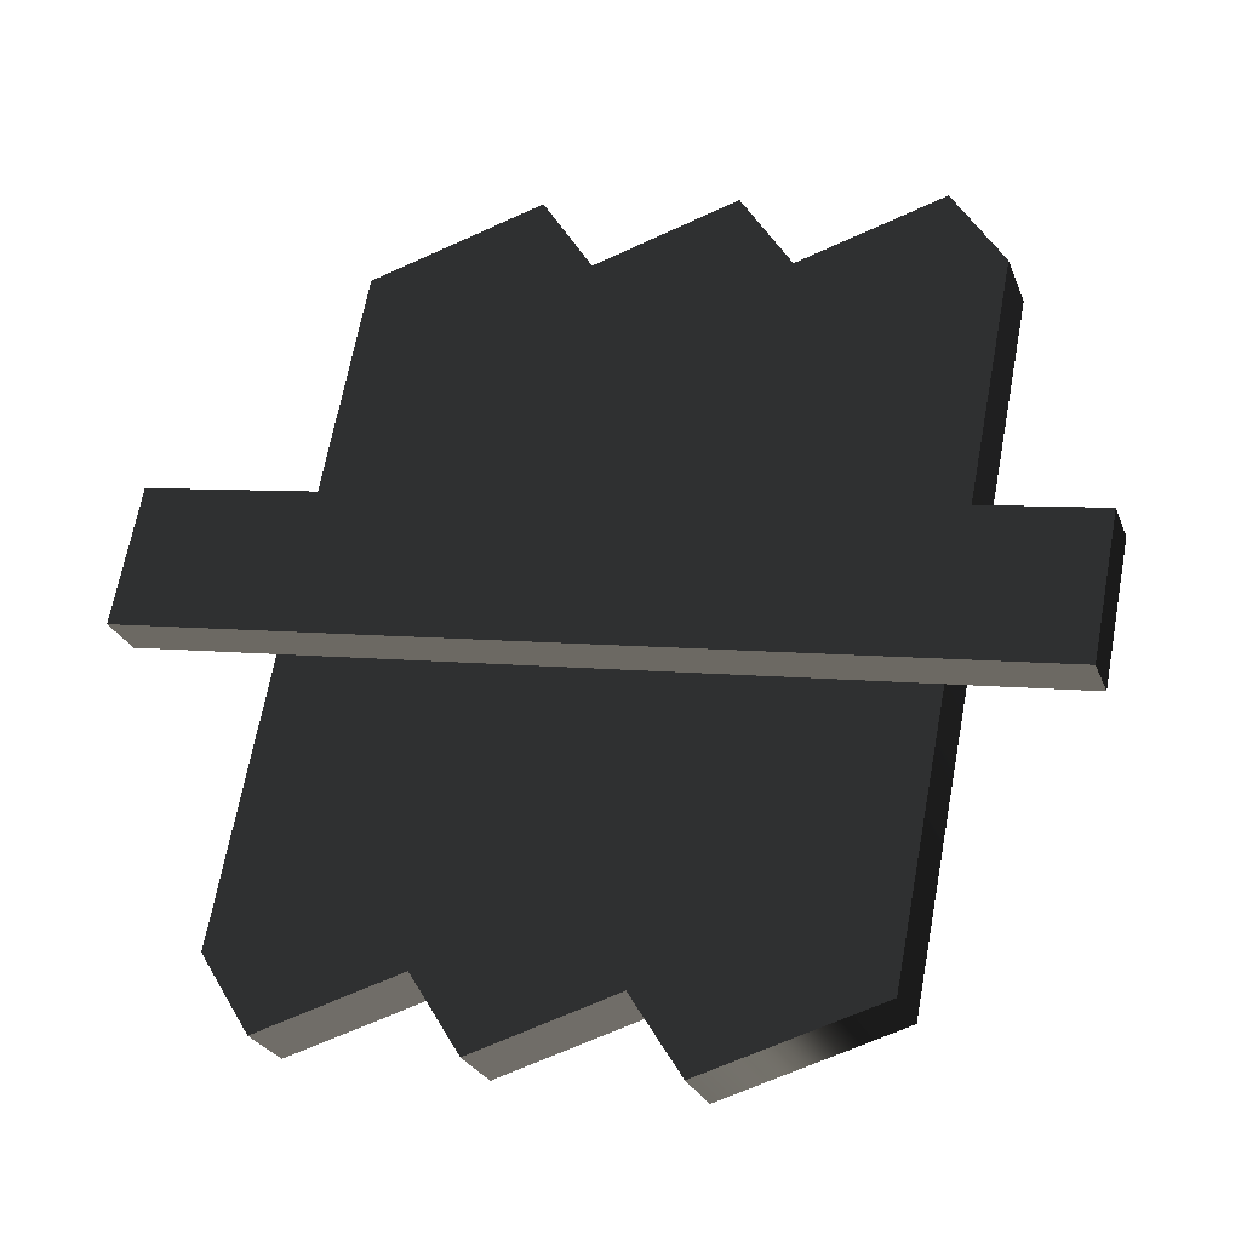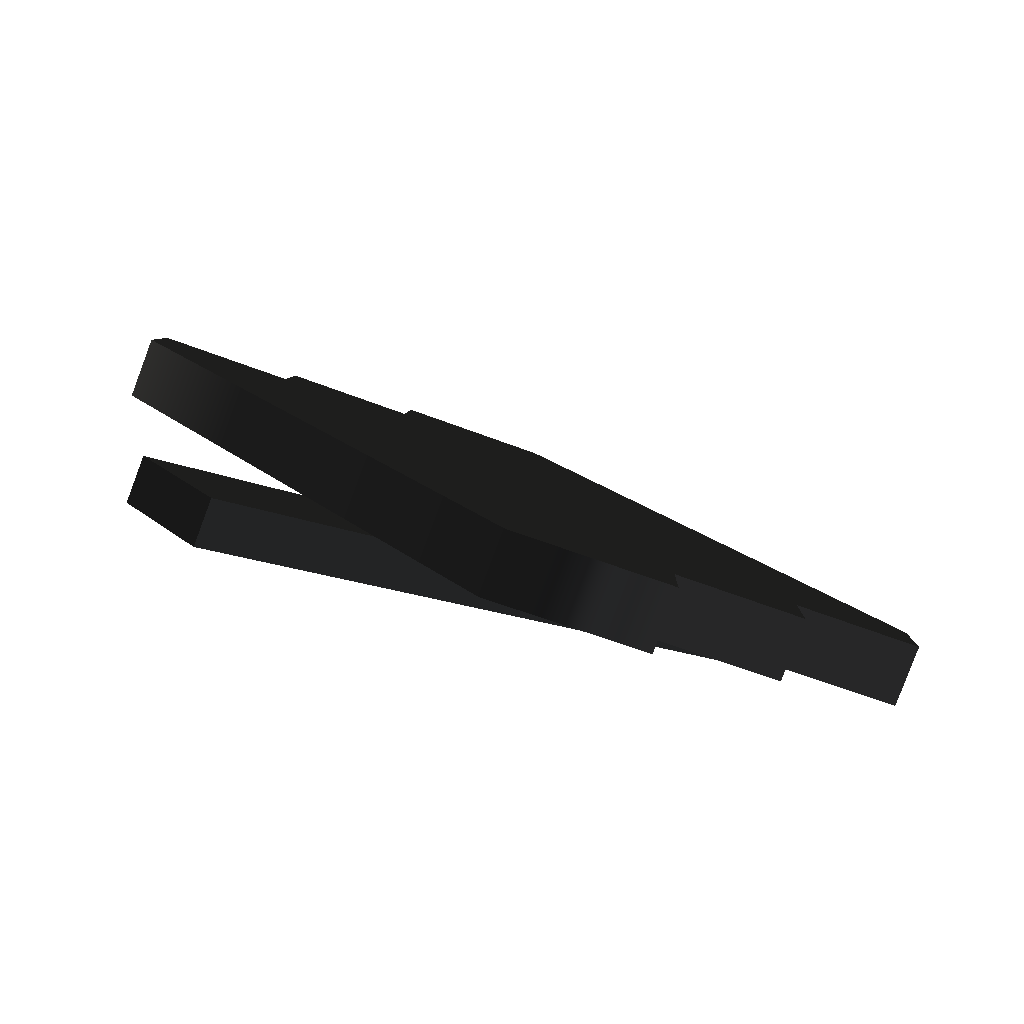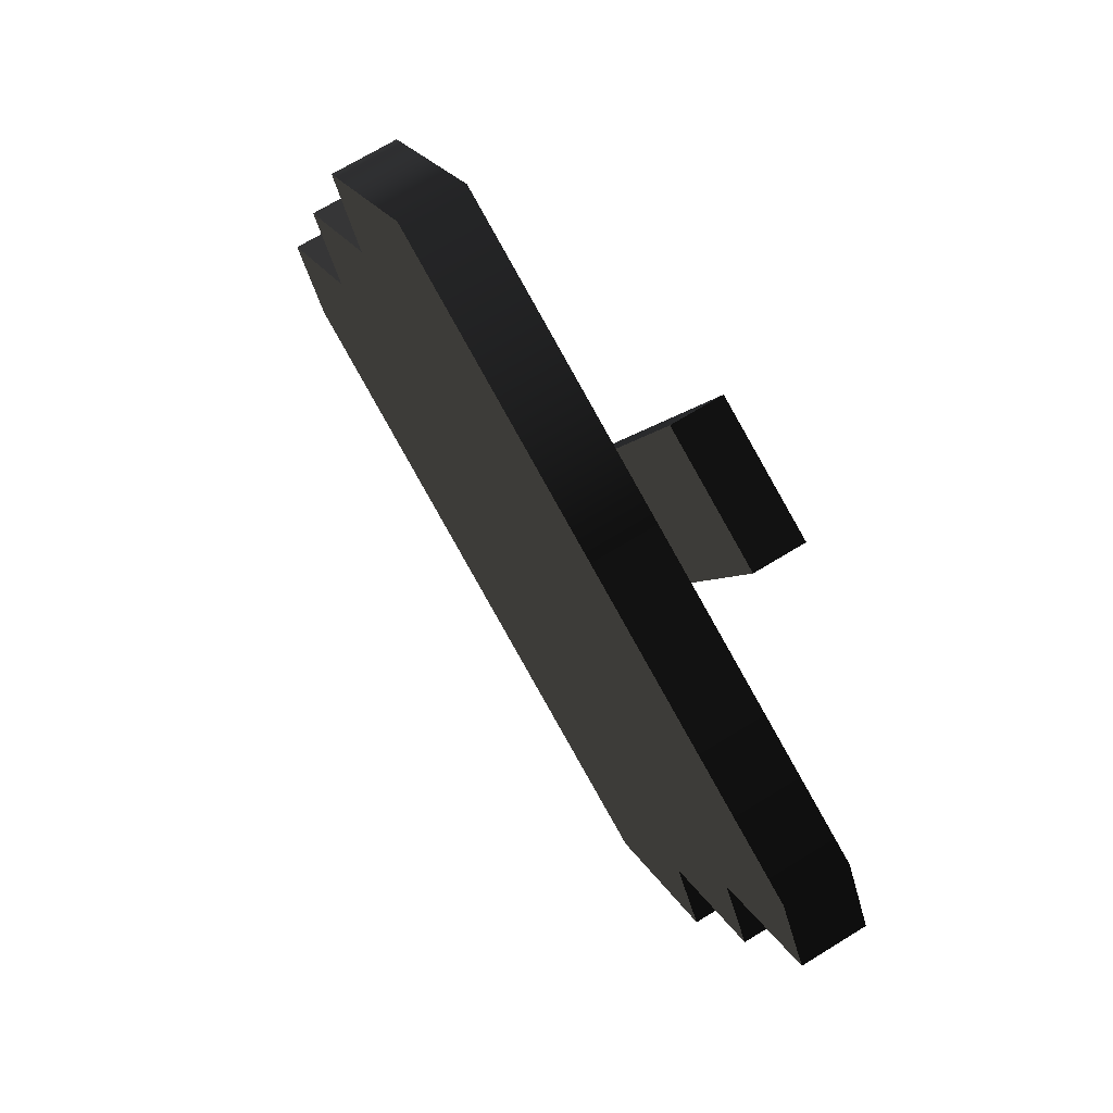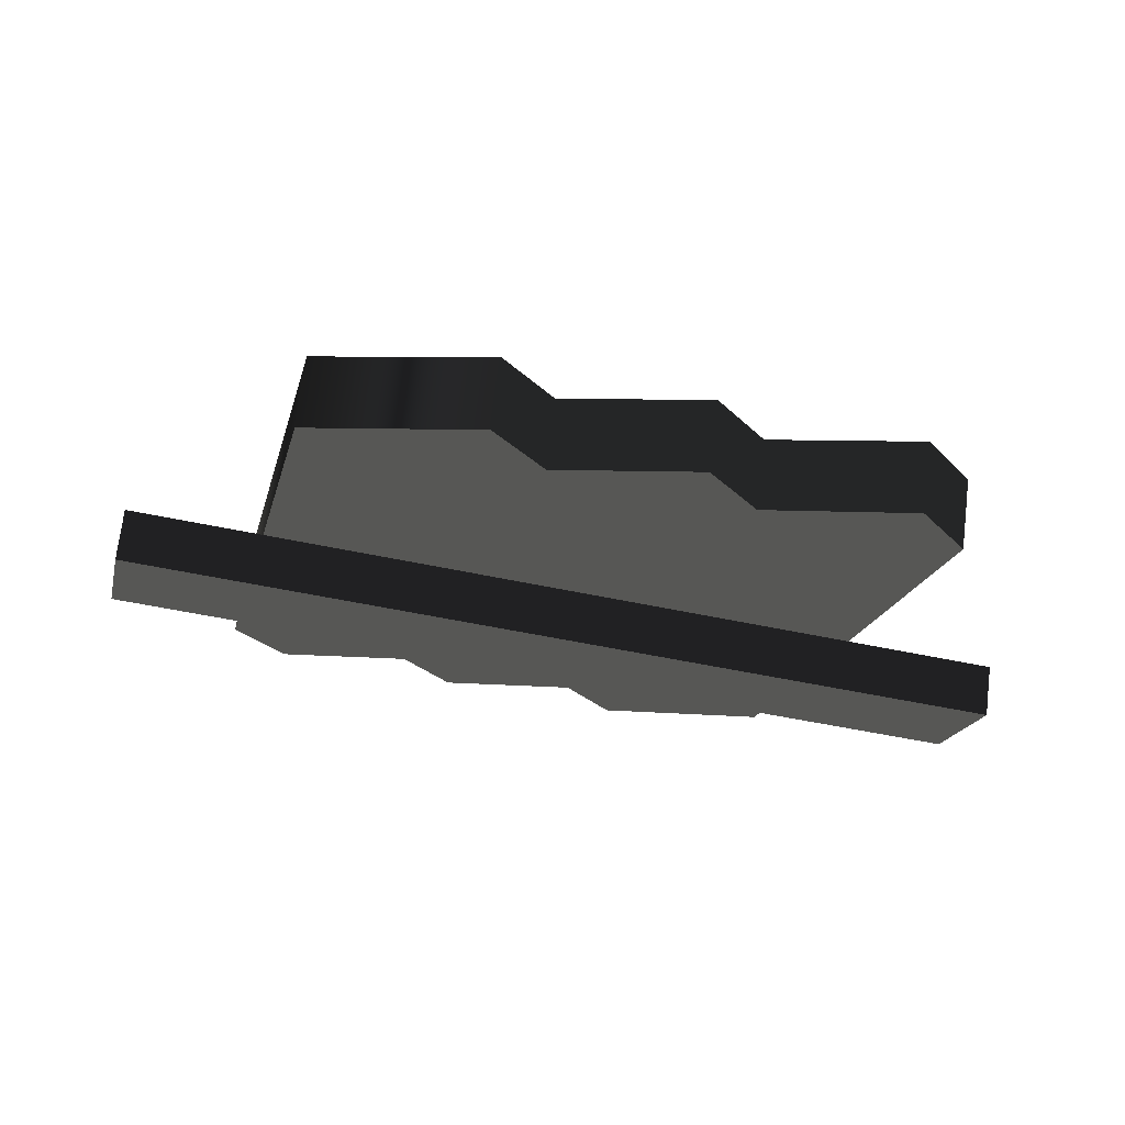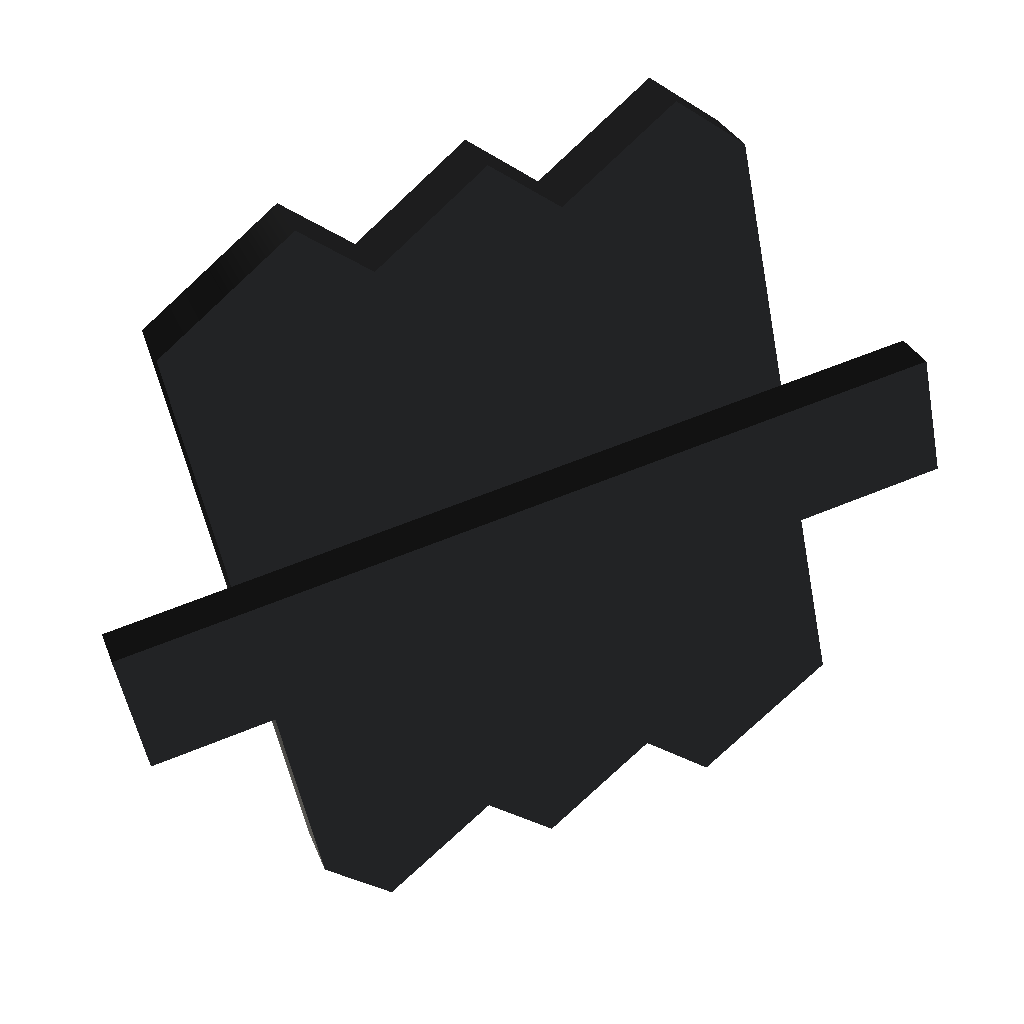
<metadata>
{"format":"obj","ext":"obj","renderer":"f3d","projection":"perspective","resolution":1024,"background":"white","views":[{"elev":5.5,"azim":-158.5,"up":"+Y"},{"elev":-15.4,"azim":-44.7,"up":"+Z"},{"elev":-2.7,"azim":79.5,"up":"+Y"},{"elev":-48.0,"azim":-13.9,"up":"+Z"},{"elev":63.0,"azim":157.5,"up":"+Y"}]}
</metadata>
<code>
v -1.729 1.466 -0.3057 0.498 0.498 0.498 #0.502
v -1.729 1.927 -0.03955 0.498 0.498 0.498 #0.502
v -1.729 1.565 -0.4785 0.498 0.498 0.498 #0.502
v -1.729 2.026 -0.2124 0.498 0.498 0.498 #0.502
v -1.729 1.565 -0.4785 0.498 0.498 0.498 #0.502
v -1.729 1.927 -0.03955 0.498 0.498 0.498 #0.502
v 0 1.466 -0.3057 0.498 0.498 0.498 #0.502
v 1.729 1.565 -0.4785 0.498 0.498 0.498 #0.502
v 1.729 1.466 -0.3057 0.498 0.498 0.498 #0.502
v 1.729 1.565 -0.4785 0.498 0.498 0.498 #0.502
v 0 1.466 -0.3057 0.498 0.498 0.498 #0.502
v 0 1.565 -0.4785 0.498 0.498 0.498 #0.502
v -1.729 1.466 -0.3057 0.498 0.498 0.498 #0.502
v 0 1.565 -0.4785 0.498 0.498 0.498 #0.502
v 0 1.466 -0.3057 0.498 0.498 0.498 #0.502
v 0 1.565 -0.4785 0.498 0.498 0.498 #0.502
v -1.729 1.466 -0.3057 0.498 0.498 0.498 #0.502
v -1.729 1.565 -0.4785 0.498 0.498 0.498 #0.502
v 0 1.927 -0.03955 0.498 0.498 0.498 #0.502
v 1.729 1.466 -0.3057 0.498 0.498 0.498 #0.502
v 1.729 1.927 -0.03955 0.498 0.498 0.498 #0.502
v 1.729 1.466 -0.3057 0.498 0.498 0.498 #0.502
v 0 1.927 -0.03955 0.498 0.498 0.498 #0.502
v 0 1.466 -0.3057 0.498 0.498 0.498 #0.502
v -1.729 1.927 -0.03955 0.498 0.498 0.498 #0.502
v 0 1.466 -0.3057 0.498 0.498 0.498 #0.502
v 0 1.927 -0.03955 0.498 0.498 0.498 #0.502
v 0 1.466 -0.3057 0.498 0.498 0.498 #0.502
v -1.729 1.927 -0.03955 0.498 0.498 0.498 #0.502
v -1.729 1.466 -0.3057 0.498 0.498 0.498 #0.502
v -1.729 1.565 -0.4785 0.498 0.498 0.498 #0.502
v -1.729 2.026 -0.2124 0.498 0.498 0.498 #0.502
v 0 1.565 -0.4785 0.498 0.498 0.498 #0.502
v 0 2.026 -0.2124 0.498 0.498 0.498 #0.502
v 0 1.565 -0.4785 0.498 0.498 0.498 #0.502
v -1.729 2.026 -0.2124 0.498 0.498 0.498 #0.502
v 0 1.565 -0.4785 0.498 0.498 0.498 #0.502
v 0 2.026 -0.2124 0.498 0.498 0.498 #0.502
v 1.729 1.565 -0.4785 0.498 0.498 0.498 #0.502
v 1.729 2.026 -0.2124 0.498 0.498 0.498 #0.502
v 1.729 1.565 -0.4785 0.498 0.498 0.498 #0.502
v 0 2.026 -0.2124 0.498 0.498 0.498 #0.502
v 0 2.026 -0.2124 0.498 0.498 0.498 #0.502
v 1.729 1.927 -0.03955 0.498 0.498 0.498 #0.502
v 1.729 2.026 -0.2124 0.498 0.498 0.498 #0.502
v 1.729 1.927 -0.03955 0.498 0.498 0.498 #0.502
v 0 2.026 -0.2124 0.498 0.498 0.498 #0.502
v 0 1.927 -0.03955 0.498 0.498 0.498 #0.502
v -1.729 2.026 -0.2124 0.498 0.498 0.498 #0.502
v 0 1.927 -0.03955 0.498 0.498 0.498 #0.502
v 0 2.026 -0.2124 0.498 0.498 0.498 #0.502
v 0 1.927 -0.03955 0.498 0.498 0.498 #0.502
v -1.729 2.026 -0.2124 0.498 0.498 0.498 #0.502
v -1.729 1.927 -0.03955 0.498 0.498 0.498 #0.502
v 1.729 1.565 -0.4785 0.498 0.498 0.498 #0.502
v 1.729 2.026 -0.2124 0.498 0.498 0.498 #0.502
v 1.729 1.466 -0.3057 0.498 0.498 0.498 #0.502
v 1.729 1.927 -0.03955 0.498 0.498 0.498 #0.502
v 1.729 1.466 -0.3057 0.498 0.498 0.498 #0.502
v 1.729 2.026 -0.2124 0.498 0.498 0.498 #0.502
v -0.4324 2.682 0.7803 0.498 0.498 0.498 #0.502
v -0.4324 2.815 0.5498 0.498 0.498 0.498 #0.502
v -0.9512 2.913 0.9133 0.498 0.498 0.498 #0.502
v -0.9512 3.046 0.6829 0.498 0.498 0.498 #0.502
v -0.9512 2.913 0.9133 0.498 0.498 0.498 #0.502
v -0.4324 2.815 0.5498 0.498 0.498 0.498 #0.502
v -0.9512 2.913 0.9133 0.498 0.498 0.498 #0.502
v -0.9512 3.046 0.6829 0.498 0.498 0.498 #0.502
v -1.197 2.682 0.7803 0.498 0.498 0.498 #0.502
v -1.197 2.815 0.5498 0.498 0.498 0.498 #0.502
v -1.197 2.682 0.7803 0.498 0.498 0.498 #0.502
v -0.9512 3.046 0.6829 0.498 0.498 0.498 #0.502
v -0.3259 0.5107 -0.7803 0.498 0.498 0.498 #0.502
v 0.4324 0.5107 -0.7803 0.498 0.498 0.498 #0.502
v 0.186 0.2803 -0.9133 0.498 0.498 0.498 #0.502
v 0.4324 0.5107 -0.7803 0.498 0.498 0.498 #0.502
v -0.3259 0.5107 -0.7803 0.498 0.498 0.498 #0.502
v -0.4324 2.815 0.5498 0.498 0.498 0.498 #0.502
v -1.197 2.815 0.5498 0.498 0.498 0.498 #0.502
v -0.4324 2.815 0.5498 0.498 0.498 0.498 #0.502
v -0.3259 0.5107 -0.7803 0.498 0.498 0.498 #0.502
v -0.4324 2.815 0.5498 0.498 0.498 0.498 #0.502
v -1.197 2.815 0.5498 0.498 0.498 0.498 #0.502
v -0.9512 3.046 0.6829 0.498 0.498 0.498 #0.502
v -1.197 2.815 0.5498 0.498 0.498 0.498 #0.502
v -1.197 0.5569 -0.7537 0.498 0.498 0.498 #0.502
v -1.197 2.682 0.7803 0.498 0.498 0.498 #0.502
v -1.197 0.4238 -0.5232 0.498 0.498 0.498 #0.502
v -1.197 2.682 0.7803 0.498 0.498 0.498 #0.502
v -1.197 0.5569 -0.7537 0.498 0.498 0.498 #0.502
v -1.197 2.815 0.5498 0.498 0.498 0.498 #0.502
v -0.3259 0.5107 -0.7803 0.498 0.498 0.498 #0.502
v -1.197 0.5569 -0.7537 0.498 0.498 0.498 #0.502
v -0.572 0.2803 -0.9133 0.498 0.498 0.498 #0.502
v -1.197 0.5569 -0.7537 0.498 0.498 0.498 #0.502
v -0.3259 0.5107 -0.7803 0.498 0.498 0.498 #0.502
v -0.3259 0.5107 -0.7803 0.498 0.498 0.498 #0.502
v -0.3259 0.3777 -0.5498 0.498 0.498 0.498 #0.502
v -0.572 0.2803 -0.9133 0.498 0.498 0.498 #0.502
v -0.572 0.1472 -0.6829 0.498 0.498 0.498 #0.502
v -0.572 0.2803 -0.9133 0.498 0.498 0.498 #0.502
v -0.3259 0.3777 -0.5498 0.498 0.498 0.498 #0.502
v -0.572 0.2803 -0.9133 0.498 0.498 0.498 #0.502
v -0.572 0.1472 -0.6829 0.498 0.498 0.498 #0.502
v -1.197 0.5569 -0.7537 0.498 0.498 0.498 #0.502
v -1.197 0.4238 -0.5232 0.498 0.498 0.498 #0.502
v -1.197 0.5569 -0.7537 0.498 0.498 0.498 #0.502
v -0.572 0.1472 -0.6829 0.498 0.498 0.498 #0.502
v 0.4324 0.5107 -0.7803 0.498 0.498 0.498 #0.502
v 0.4324 0.3777 -0.5498 0.498 0.498 0.498 #0.502
v 0.186 0.2803 -0.9133 0.498 0.498 0.498 #0.502
v 0.186 0.1472 -0.6829 0.498 0.498 0.498 #0.502
v 0.186 0.2803 -0.9133 0.498 0.498 0.498 #0.502
v 0.4324 0.3777 -0.5498 0.498 0.498 0.498 #0.502
v 0.186 0.2803 -0.9133 0.498 0.498 0.498 #0.502
v 0.186 0.1472 -0.6829 0.498 0.498 0.498 #0.502
v -0.3259 0.5107 -0.7803 0.498 0.498 0.498 #0.502
v -0.3259 0.3777 -0.5498 0.498 0.498 0.498 #0.502
v -0.3259 0.5107 -0.7803 0.498 0.498 0.498 #0.502
v 0.186 0.1472 -0.6829 0.498 0.498 0.498 #0.502
v -0.4324 2.682 0.7803 0.498 0.498 0.498 #0.502
v 0.3259 2.682 0.7803 0.498 0.498 0.498 #0.502
v -0.186 2.913 0.9133 0.498 0.498 0.498 #0.502
v 0.3259 2.682 0.7803 0.498 0.498 0.498 #0.502
v -0.4324 2.682 0.7803 0.498 0.498 0.498 #0.502
v -0.3259 0.3777 -0.5498 0.498 0.498 0.498 #0.502
v -1.197 0.4238 -0.5232 0.498 0.498 0.498 #0.502
v -0.3259 0.3777 -0.5498 0.498 0.498 0.498 #0.502
v -0.4324 2.682 0.7803 0.498 0.498 0.498 #0.502
v -0.3259 0.3777 -0.5498 0.498 0.498 0.498 #0.502
v -1.197 0.4238 -0.5232 0.498 0.498 0.498 #0.502
v -0.572 0.1472 -0.6829 0.498 0.498 0.498 #0.502
v -0.9512 2.913 0.9133 0.498 0.498 0.498 #0.502
v -1.197 2.682 0.7803 0.498 0.498 0.498 #0.502
v -0.4324 2.682 0.7803 0.498 0.498 0.498 #0.502
v -1.197 0.4238 -0.5232 0.498 0.498 0.498 #0.502
v -0.4324 2.682 0.7803 0.498 0.498 0.498 #0.502
v -1.197 2.682 0.7803 0.498 0.498 0.498 #0.502
v 0.3259 2.682 0.7803 0.498 0.498 0.498 #0.502
v 1.197 0.3777 -0.5498 0.498 0.498 0.498 #0.502
v 1.197 2.636 0.7537 0.498 0.498 0.498 #0.502
v 1.197 0.3777 -0.5498 0.498 0.498 0.498 #0.502
v 0.3259 2.682 0.7803 0.498 0.498 0.498 #0.502
v 0.4324 0.3777 -0.5498 0.498 0.498 0.498 #0.502
v -0.3259 0.3777 -0.5498 0.498 0.498 0.498 #0.502
v 0.4324 0.3777 -0.5498 0.498 0.498 0.498 #0.502
v 0.3259 2.682 0.7803 0.498 0.498 0.498 #0.502
v 0.4324 0.3777 -0.5498 0.498 0.498 0.498 #0.502
v -0.3259 0.3777 -0.5498 0.498 0.498 0.498 #0.502
v 0.186 0.1472 -0.6829 0.498 0.498 0.498 #0.502
v 0.3259 2.682 0.7803 0.498 0.498 0.498 #0.502
v 0.3259 2.815 0.5498 0.498 0.498 0.498 #0.502
v -0.186 2.913 0.9133 0.498 0.498 0.498 #0.502
v -0.186 3.046 0.6829 0.498 0.498 0.498 #0.502
v -0.186 2.913 0.9133 0.498 0.498 0.498 #0.502
v 0.3259 2.815 0.5498 0.498 0.498 0.498 #0.502
v -0.186 2.913 0.9133 0.498 0.498 0.498 #0.502
v -0.186 3.046 0.6829 0.498 0.498 0.498 #0.502
v -0.4324 2.682 0.7803 0.498 0.498 0.498 #0.502
v -0.4324 2.815 0.5498 0.498 0.498 0.498 #0.502
v -0.4324 2.682 0.7803 0.498 0.498 0.498 #0.502
v -0.186 3.046 0.6829 0.498 0.498 0.498 #0.502
v 0.9512 0.2803 -0.9133 0.498 0.498 0.498 #0.502
v 0.4324 0.5107 -0.7803 0.498 0.498 0.498 #0.502
v 0.3259 2.815 0.5498 0.498 0.498 0.498 #0.502
v -0.4324 2.815 0.5498 0.498 0.498 0.498 #0.502
v 0.3259 2.815 0.5498 0.498 0.498 0.498 #0.502
v 0.4324 0.5107 -0.7803 0.498 0.498 0.498 #0.502
v 0.3259 2.815 0.5498 0.498 0.498 0.498 #0.502
v -0.4324 2.815 0.5498 0.498 0.498 0.498 #0.502
v -0.186 3.046 0.6829 0.498 0.498 0.498 #0.502
v 0.4324 0.3777 -0.5498 0.498 0.498 0.498 #0.502
v 0.4324 0.5107 -0.7803 0.498 0.498 0.498 #0.502
v 0.9512 0.1472 -0.6829 0.498 0.498 0.498 #0.502
v 0.9512 0.2803 -0.9133 0.498 0.498 0.498 #0.502
v 0.9512 0.1472 -0.6829 0.498 0.498 0.498 #0.502
v 0.4324 0.5107 -0.7803 0.498 0.498 0.498 #0.502
v 0.9512 0.1472 -0.6829 0.498 0.498 0.498 #0.502
v 0.9512 0.2803 -0.9133 0.498 0.498 0.498 #0.502
v 1.197 0.3777 -0.5498 0.498 0.498 0.498 #0.502
v 1.197 0.5107 -0.7803 0.498 0.498 0.498 #0.502
v 1.197 0.3777 -0.5498 0.498 0.498 0.498 #0.502
v 0.9512 0.2803 -0.9133 0.498 0.498 0.498 #0.502
v 0.3259 2.815 0.5498 0.498 0.498 0.498 #0.502
v 0.3259 2.682 0.7803 0.498 0.498 0.498 #0.502
v 0.572 3.046 0.6829 0.498 0.498 0.498 #0.502
v 0.572 2.913 0.9133 0.498 0.498 0.498 #0.502
v 0.572 3.046 0.6829 0.498 0.498 0.498 #0.502
v 0.3259 2.682 0.7803 0.498 0.498 0.498 #0.502
v 0.572 3.046 0.6829 0.498 0.498 0.498 #0.502
v 0.572 2.913 0.9133 0.498 0.498 0.498 #0.502
v 1.197 2.769 0.5232 0.498 0.498 0.498 #0.502
v 1.197 2.636 0.7537 0.498 0.498 0.498 #0.502
v 1.197 2.769 0.5232 0.498 0.498 0.498 #0.502
v 0.572 2.913 0.9133 0.498 0.498 0.498 #0.502
v 1.197 2.636 0.7537 0.498 0.498 0.498 #0.502
v 1.197 0.3777 -0.5498 0.498 0.498 0.498 #0.502
v 1.197 2.769 0.5232 0.498 0.498 0.498 #0.502
v 1.197 0.5107 -0.7803 0.498 0.498 0.498 #0.502
v 1.197 2.769 0.5232 0.498 0.498 0.498 #0.502
v 1.197 0.3777 -0.5498 0.498 0.498 0.498 #0.502
v 1.197 0.5107 -0.7803 0.498 0.498 0.498 #0.502
v 0.9512 0.2803 -0.9133 0.498 0.498 0.498 #0.502
v 1.197 2.769 0.5232 0.498 0.498 0.498 #0.502
v 0.3259 2.815 0.5498 0.498 0.498 0.498 #0.502
v 1.197 2.769 0.5232 0.498 0.498 0.498 #0.502
v 0.9512 0.2803 -0.9133 0.498 0.498 0.498 #0.502
v 1.197 2.769 0.5232 0.498 0.498 0.498 #0.502
v 0.3259 2.815 0.5498 0.498 0.498 0.498 #0.502
v 0.572 3.046 0.6829 0.498 0.498 0.498 #0.502
v 0.4324 0.3777 -0.5498 0.498 0.498 0.498 #0.502
v 0.9512 0.1472 -0.6829 0.498 0.498 0.498 #0.502
v 1.197 0.3777 -0.5498 0.498 0.498 0.498 #0.502
v 0.3259 2.682 0.7803 0.498 0.498 0.498 #0.502
v 1.197 2.636 0.7537 0.498 0.498 0.498 #0.502
v 0.572 2.913 0.9133 0.498 0.498 0.498 #0.502
f 1 2 3
f 4 5 6
f 7 8 9
f 10 11 12
f 13 14 15
f 16 17 18
f 19 20 21
f 22 23 24
f 25 26 27
f 28 29 30
f 31 32 33
f 34 35 36
f 37 38 39
f 40 41 42
f 43 44 45
f 46 47 48
f 49 50 51
f 52 53 54
f 55 56 57
f 58 59 60
f 61 62 63
f 64 65 66
f 67 68 69
f 70 71 72
f 73 74 75
f 76 77 78
f 79 80 81
f 82 83 84
f 85 86 87
f 88 89 90
f 91 92 93
f 94 95 96
f 97 98 99
f 100 101 102
f 103 104 105
f 106 107 108
f 109 110 111
f 112 113 114
f 115 116 117
f 118 119 120
f 121 122 123
f 124 125 126
f 127 128 129
f 130 131 132
f 133 134 135
f 136 137 138
f 139 140 141
f 142 143 144
f 145 146 147
f 148 149 150
f 151 152 153
f 154 155 156
f 157 158 159
f 160 161 162
f 163 164 165
f 166 167 168
f 169 170 171
f 172 173 174
f 175 176 177
f 178 179 180
f 181 182 183
f 184 185 186
f 187 188 189
f 190 191 192
f 193 194 195
f 196 197 198
f 199 200 201
f 202 203 204
f 205 206 207
f 208 209 210
f 211 212 213
f 214 215 216

</code>
